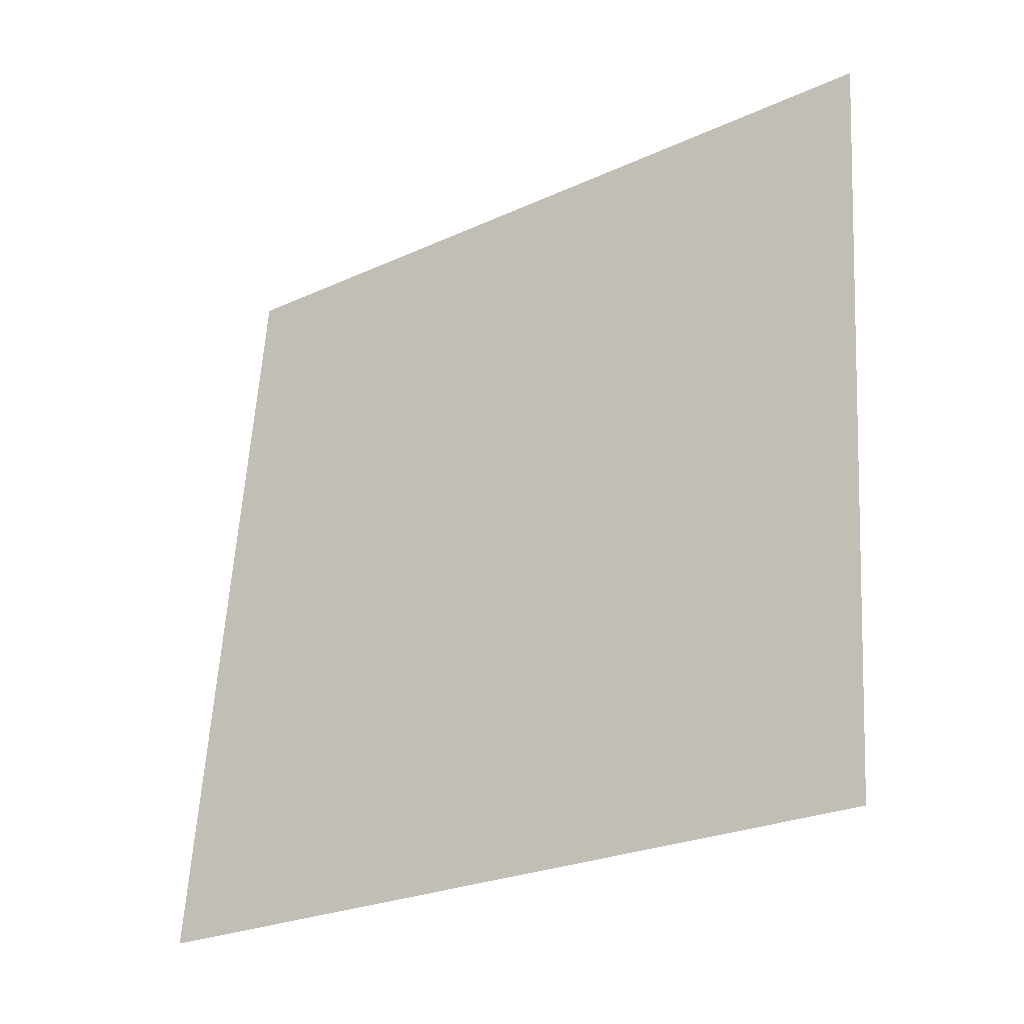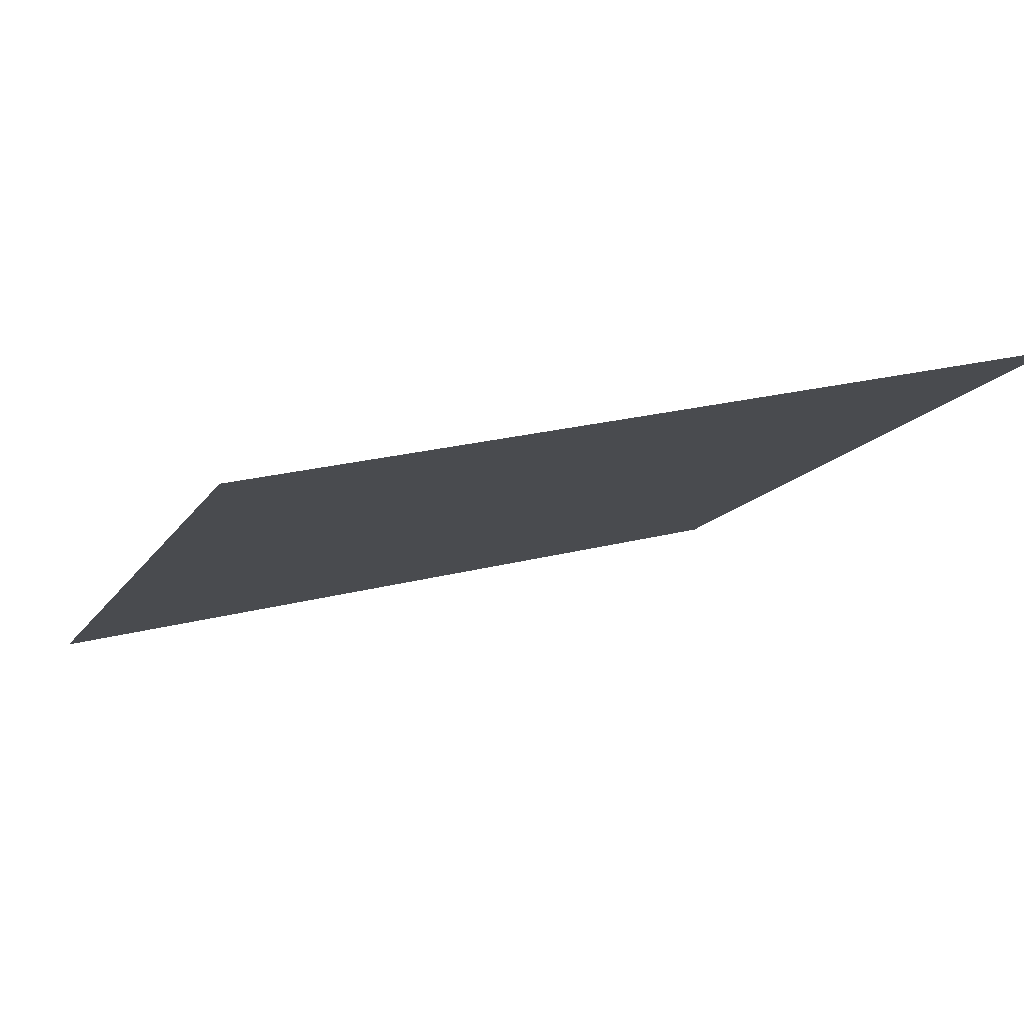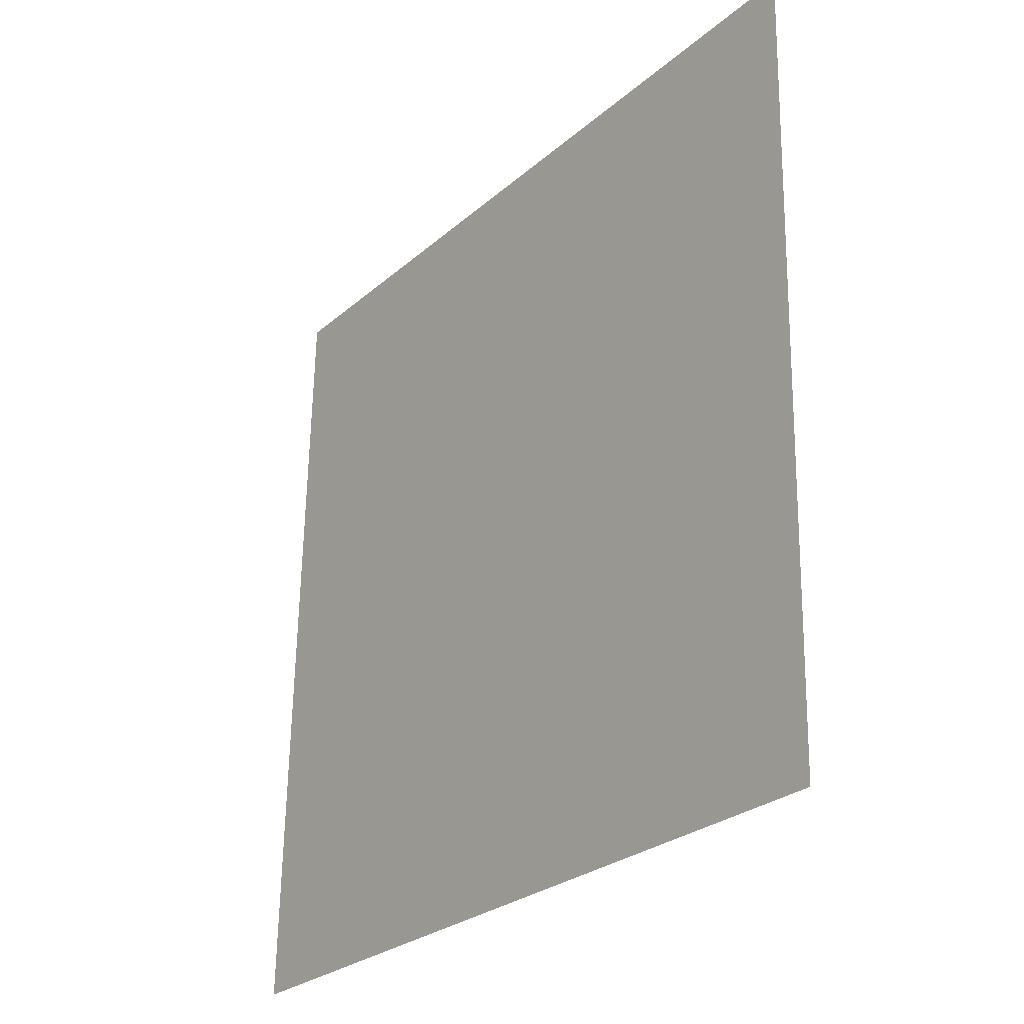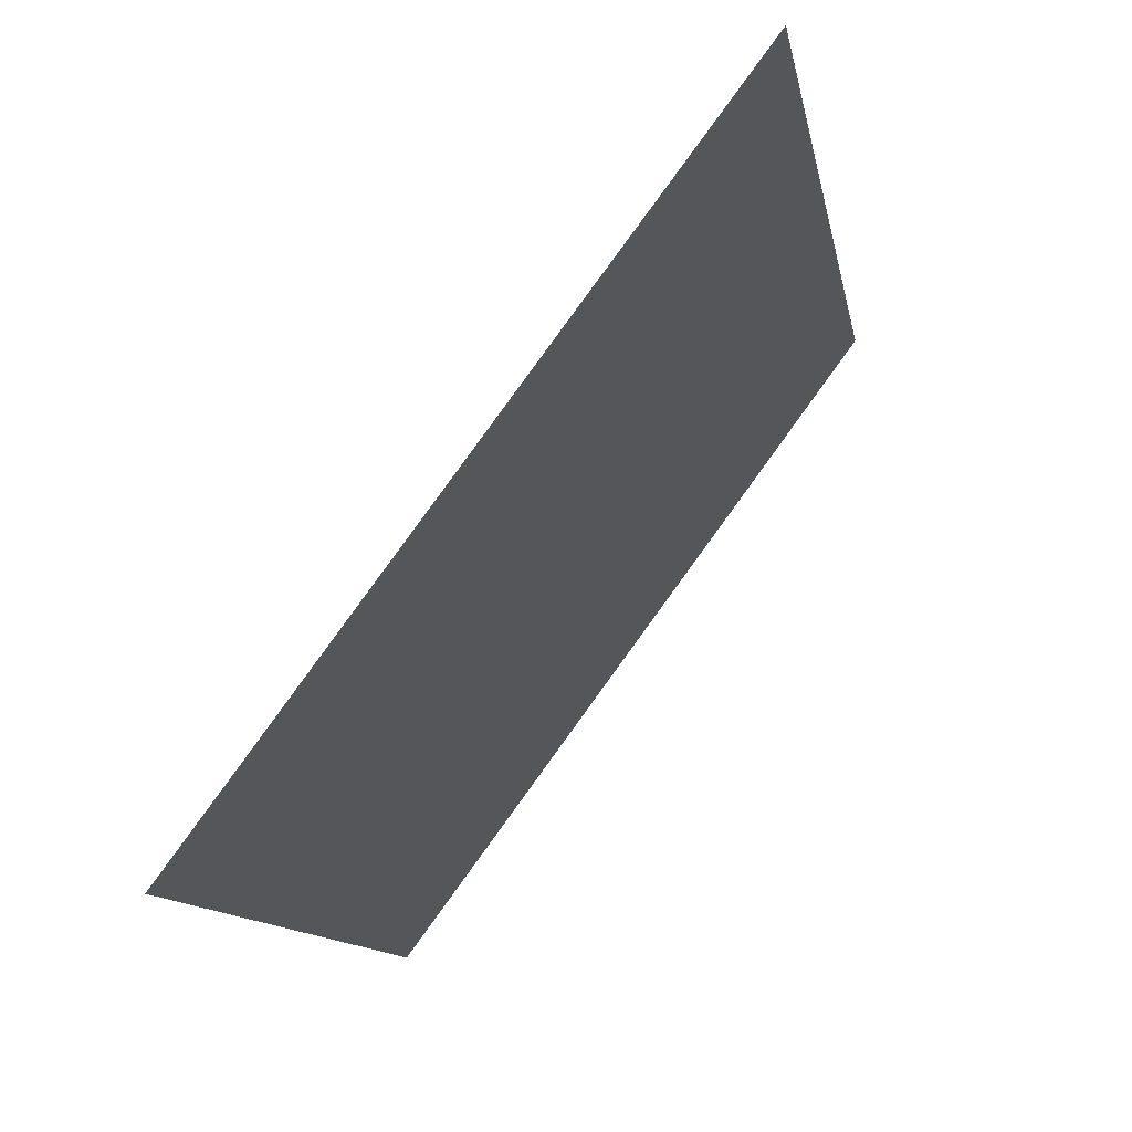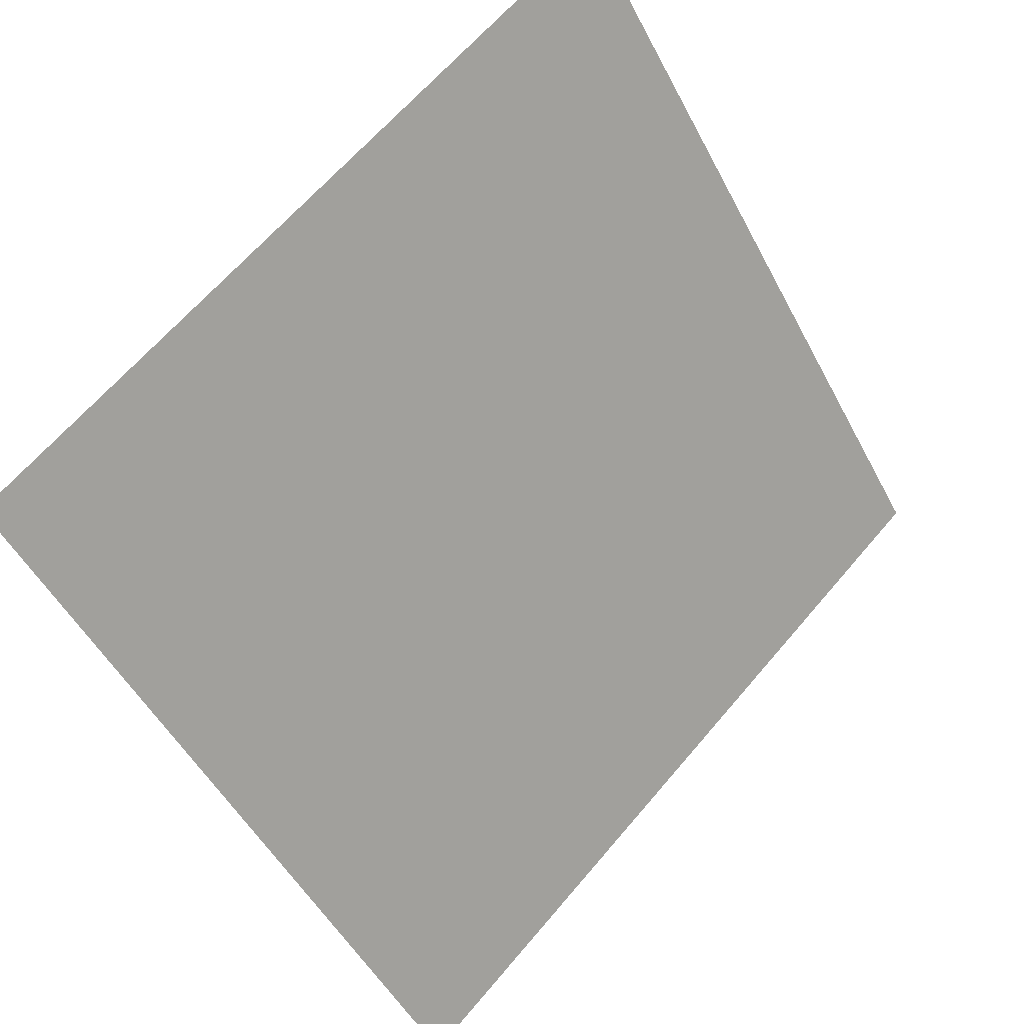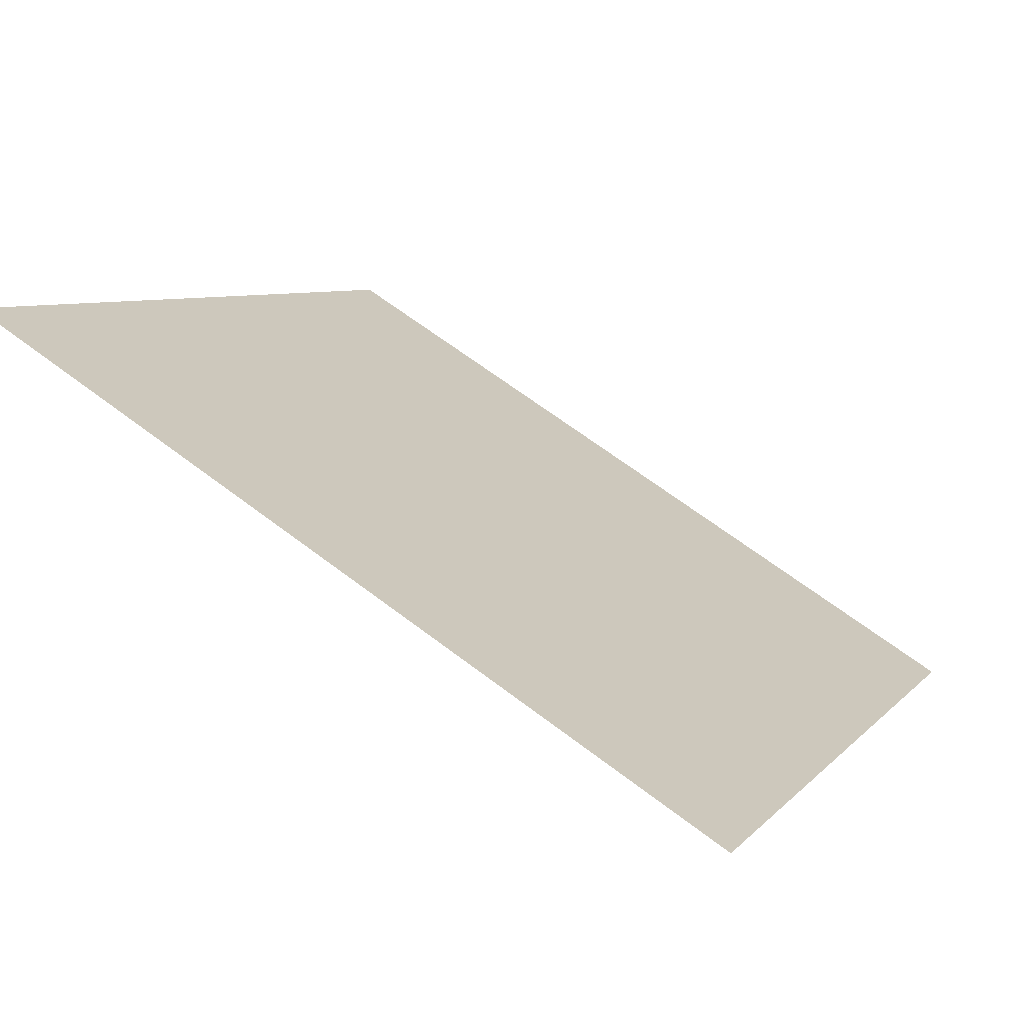
<metadata>
{"format":"obj","ext":"obj","renderer":"f3d","projection":"perspective","resolution":1024,"background":"white","views":[{"elev":61.5,"azim":-86.0,"up":"+Y"},{"elev":26.3,"azim":-23.5,"up":"+Y"},{"elev":62.6,"azim":89.6,"up":"+Z"},{"elev":-12.8,"azim":98.8,"up":"+Z"},{"elev":65.0,"azim":-51.2,"up":"+Z"},{"elev":66.3,"azim":-143.9,"up":"+Z"}]}
</metadata>
<code>
v -0.1171 0.8163 0.545
v -0.1237 0.8164 0.5451
v -0.1235 0.8204 0.5503
v -0.117 0.8202 0.5503
f 4 3 2 1

</code>
